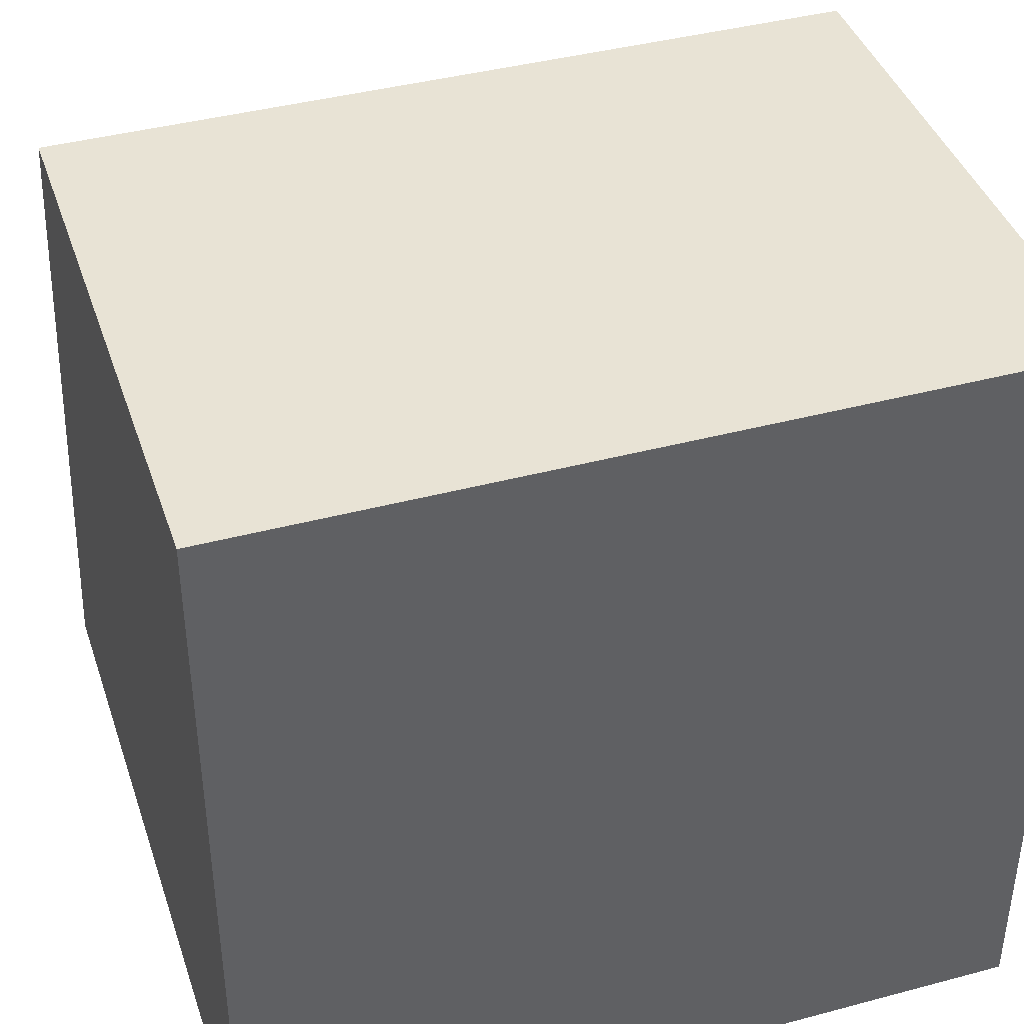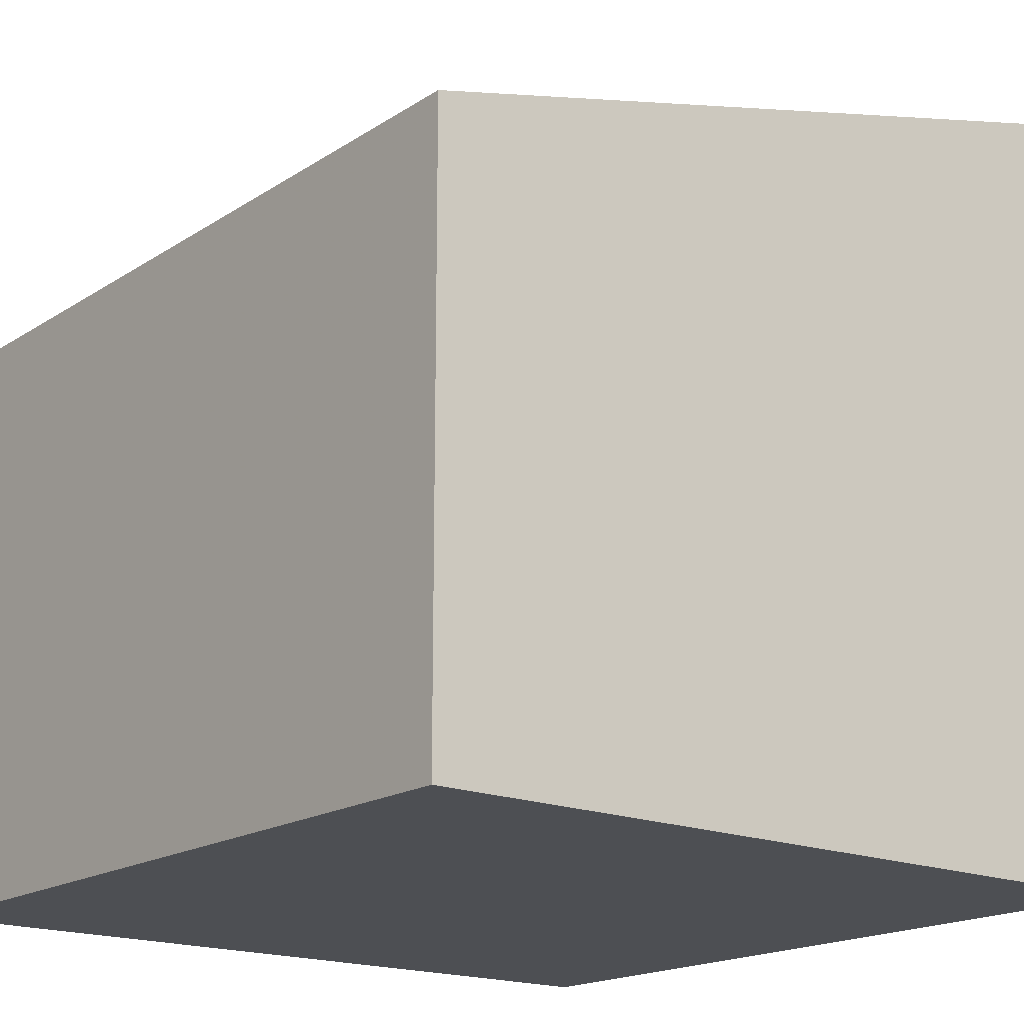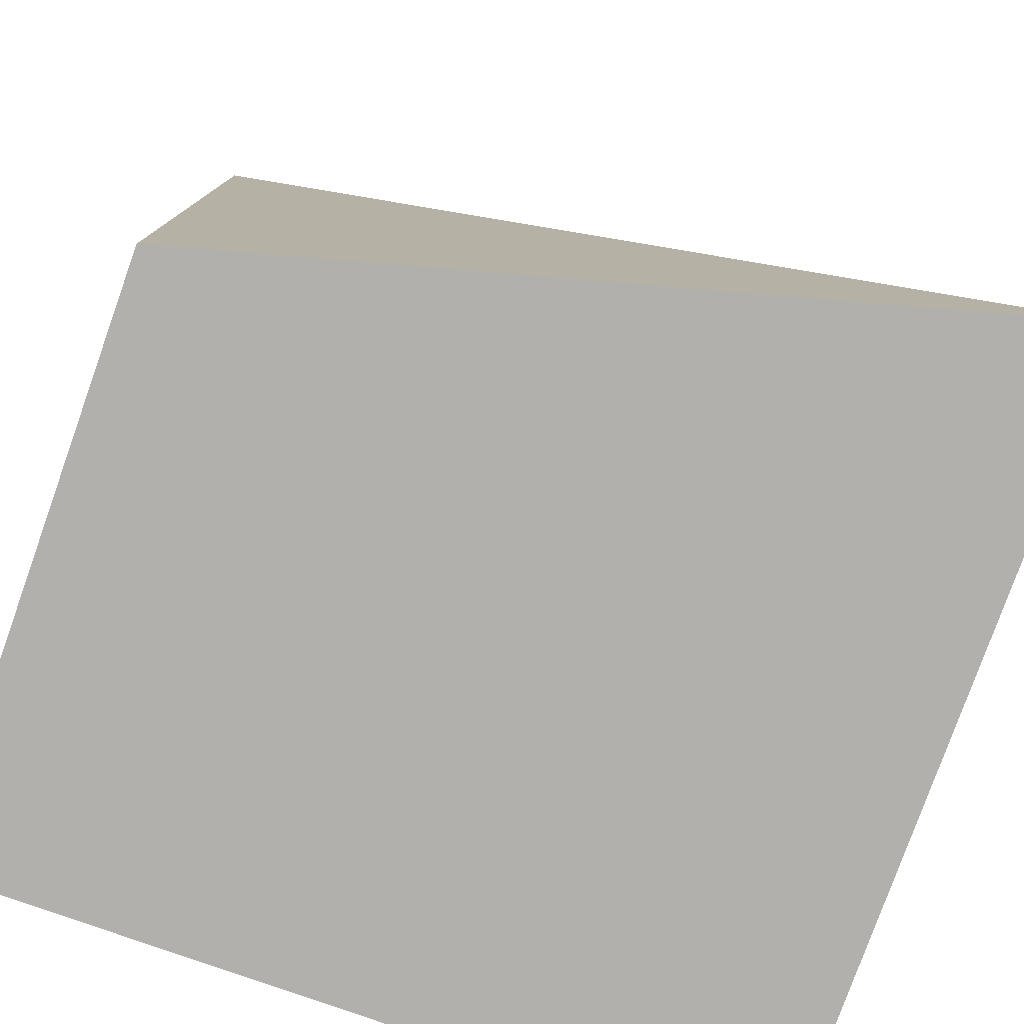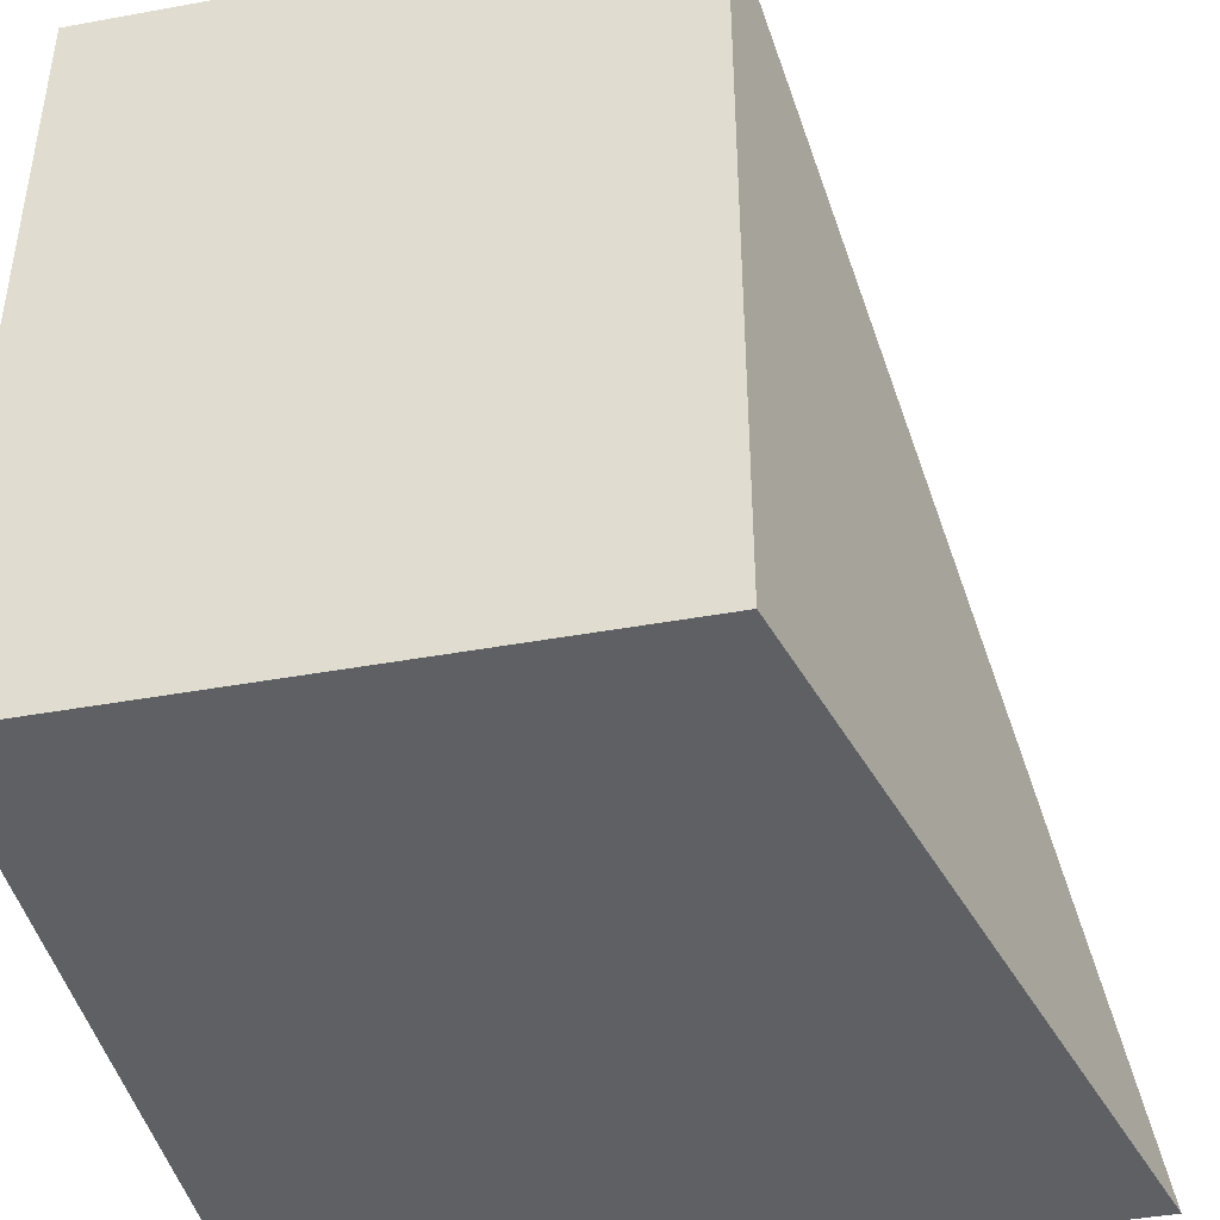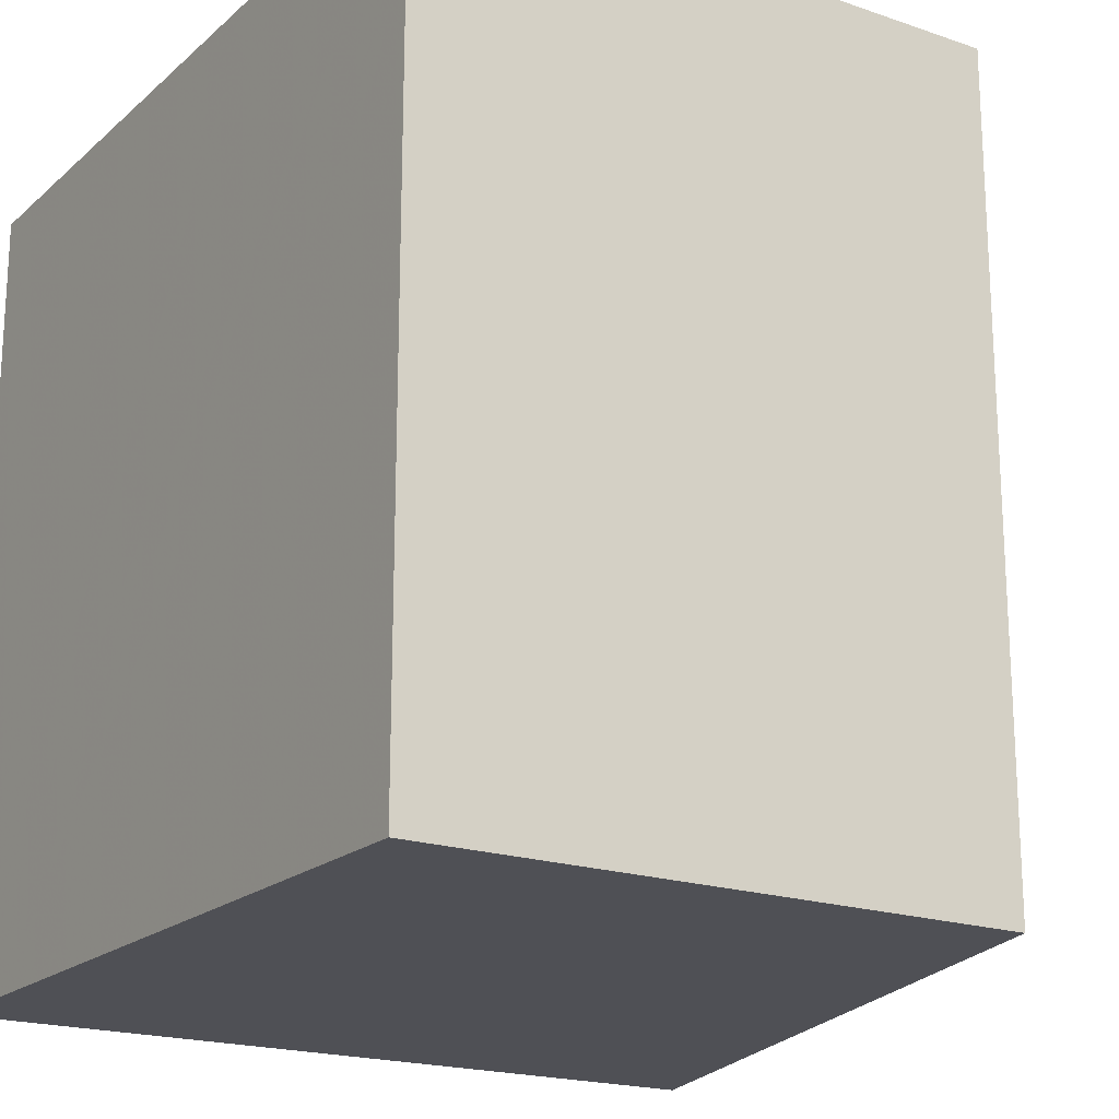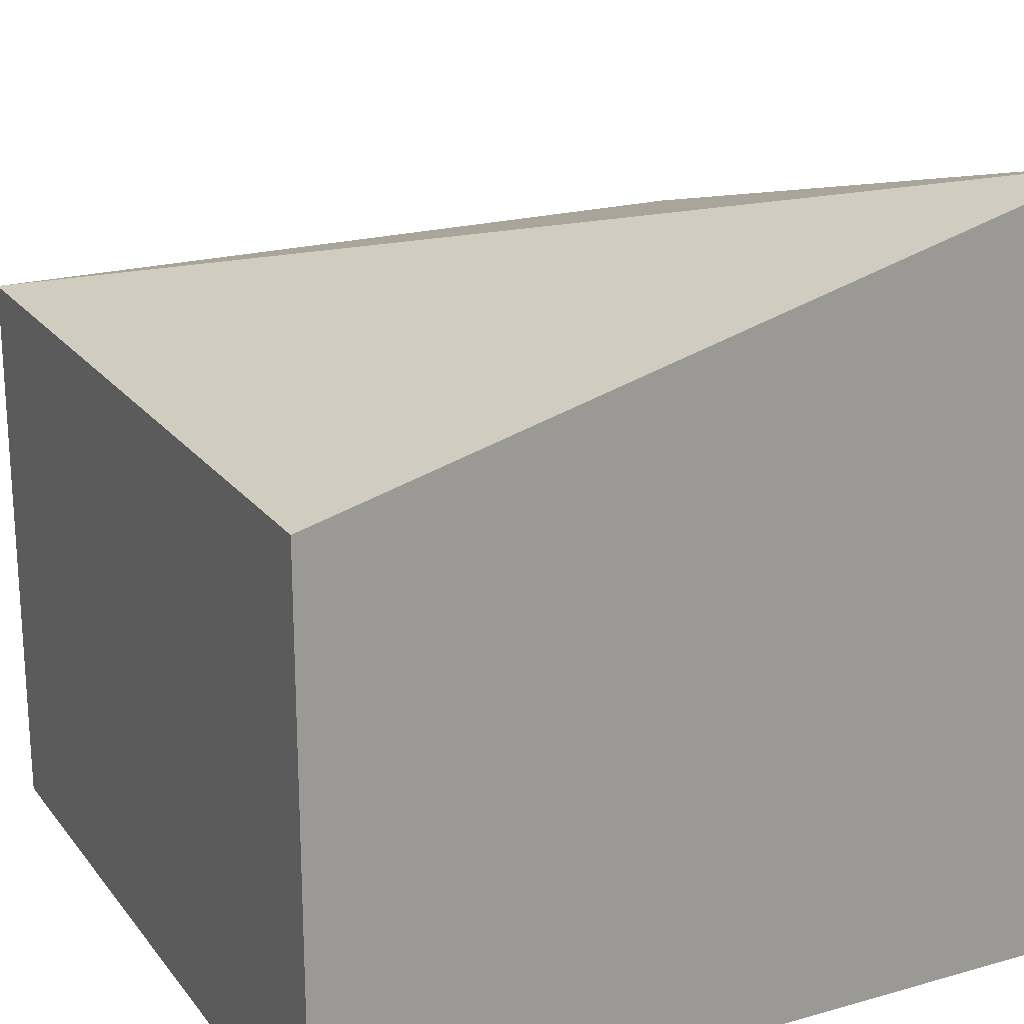
<metadata>
{"format":"obj","ext":"obj","renderer":"f3d","projection":"perspective","resolution":1024,"background":"white","views":[{"elev":41.0,"azim":-18.0,"up":"+Z"},{"elev":-17.9,"azim":141.2,"up":"+Y"},{"elev":-78.7,"azim":160.4,"up":"+Z"},{"elev":-43.0,"azim":102.2,"up":"+Z"},{"elev":-19.4,"azim":57.2,"up":"+Z"},{"elev":20.9,"azim":153.1,"up":"+Y"}]}
</metadata>
<code>
v  -0  0  0
v  0  0  1
v  0  0.9989  -0
v  0  0.7315  1
v  1  0  0
v  1  0  1
v  1  0.7315  0
v  1  0.7315  1
v  0  0.7315  1
v  0  0.7315  1
v  0  0.7315  1
v  0  0.7315  1
v  0  0.7315  1
v  0  0.7315  1
f 1 7 5
f 1 3 7
f 1 4 3
f 1 2 4
f 3 8 7
f 3 4 8
f 5 7 8
f 5 8 6
f 1 5 6
f 1 6 2
f 2 6 8
f 2 8 4

</code>
